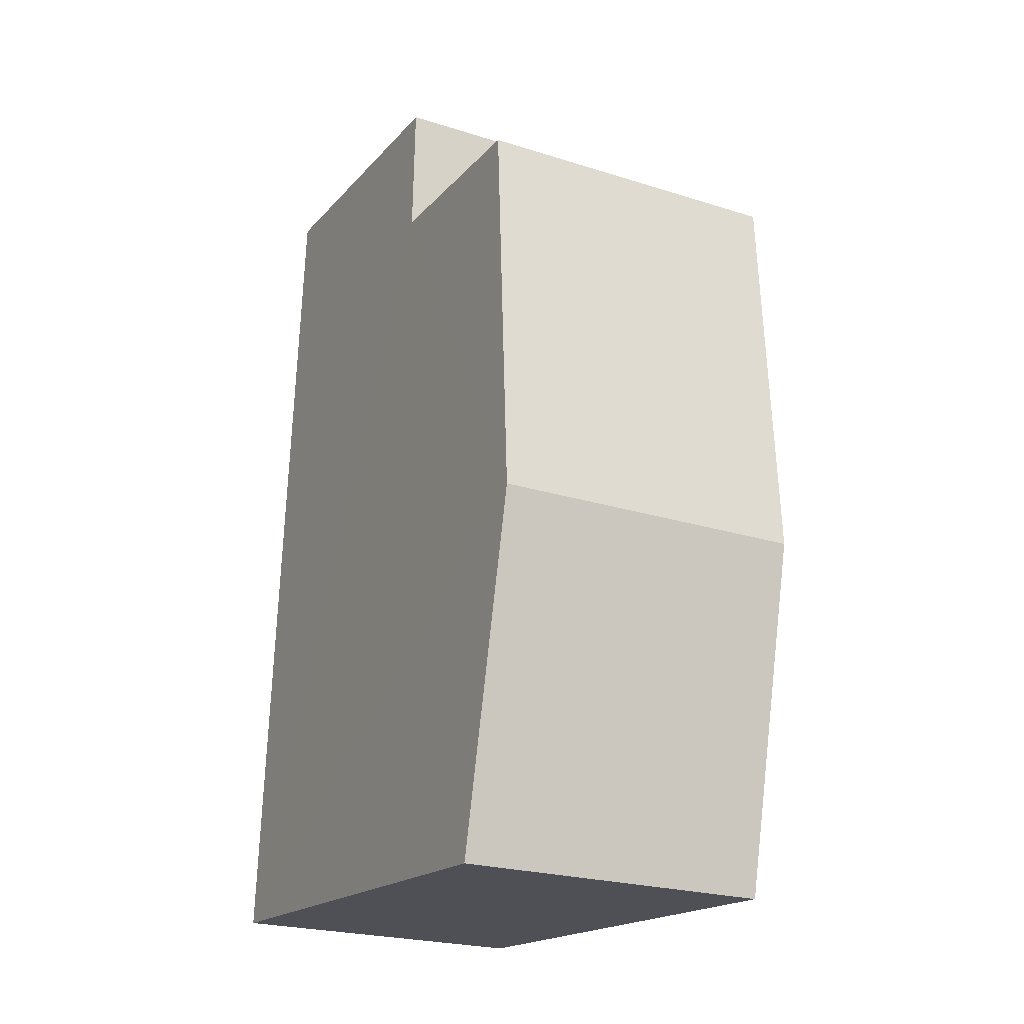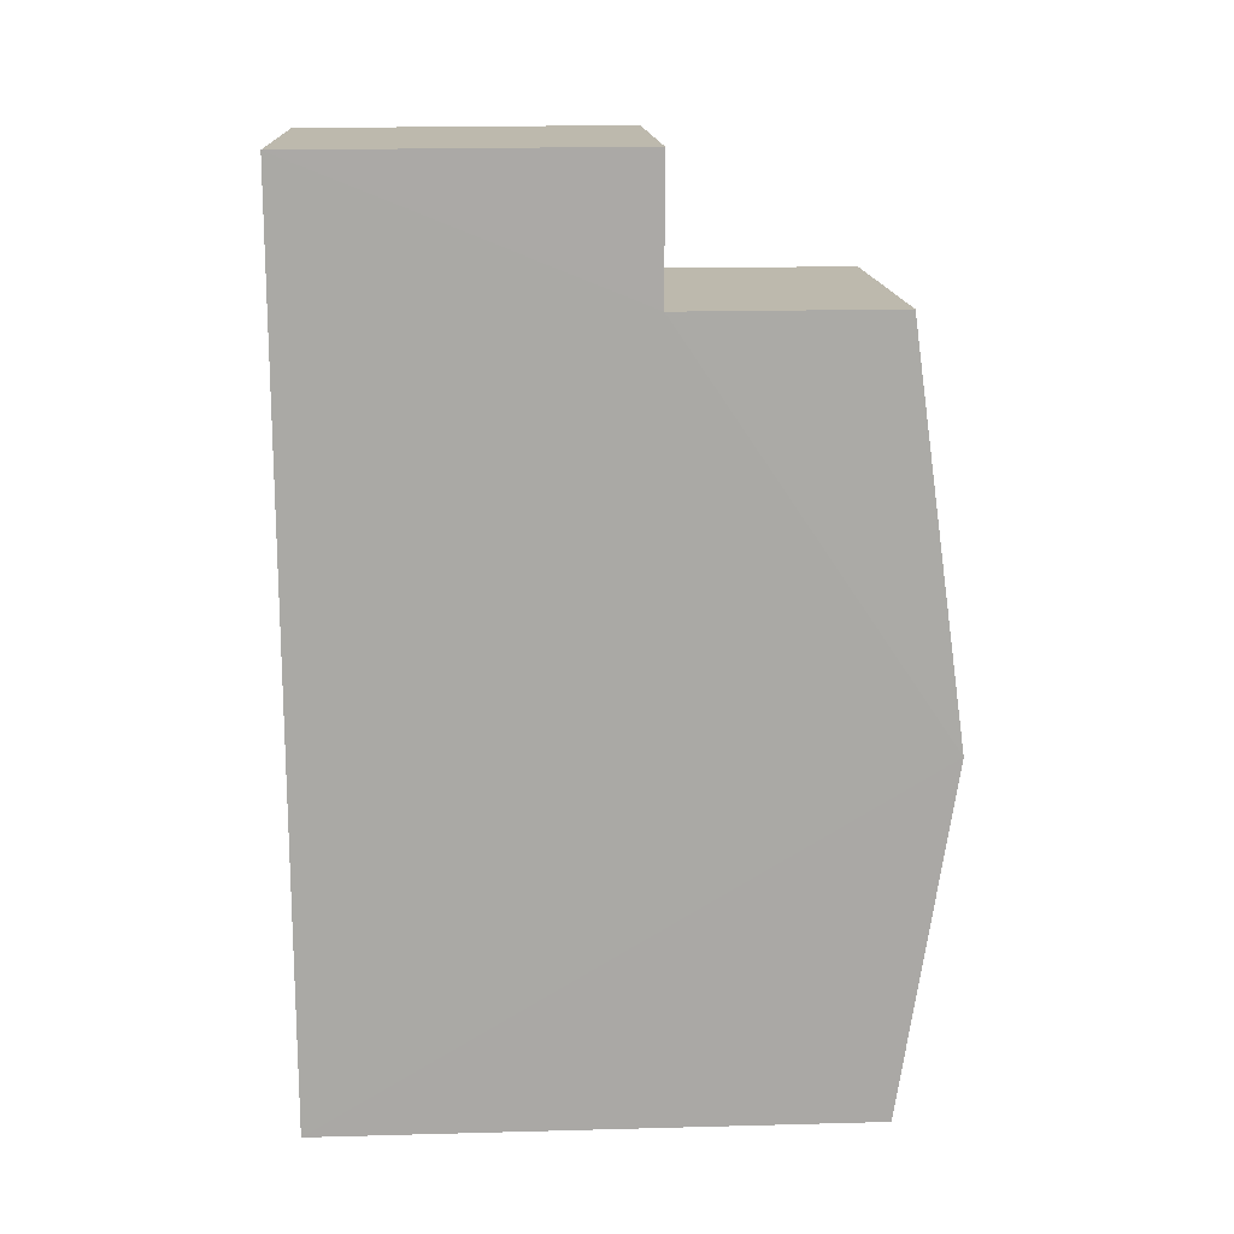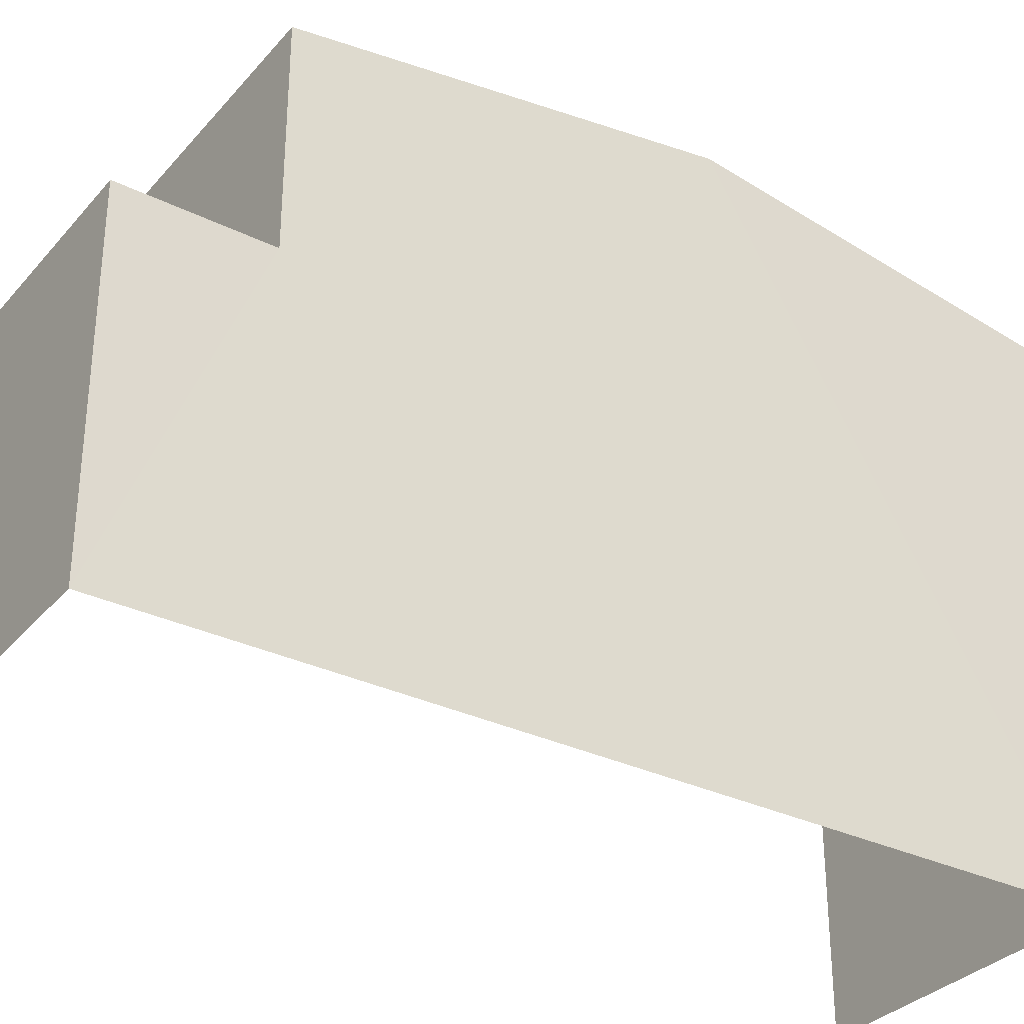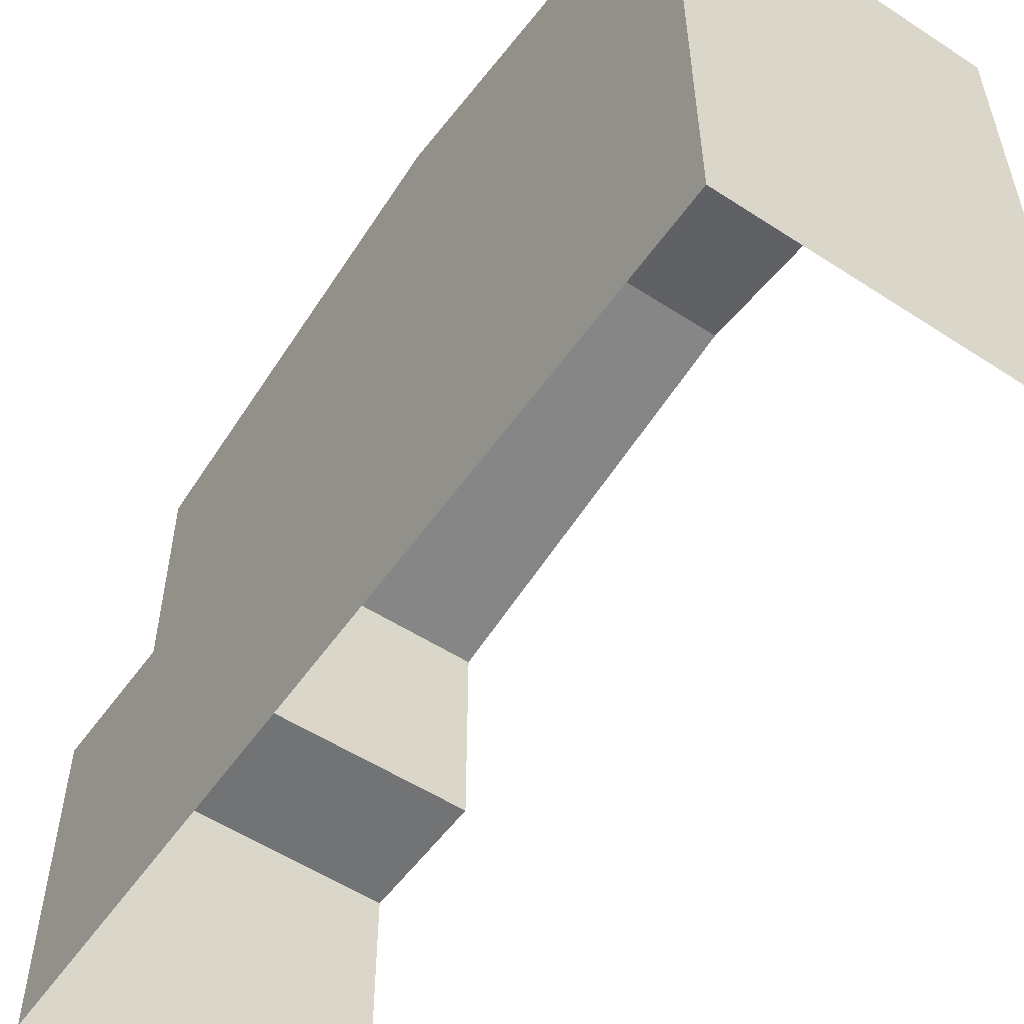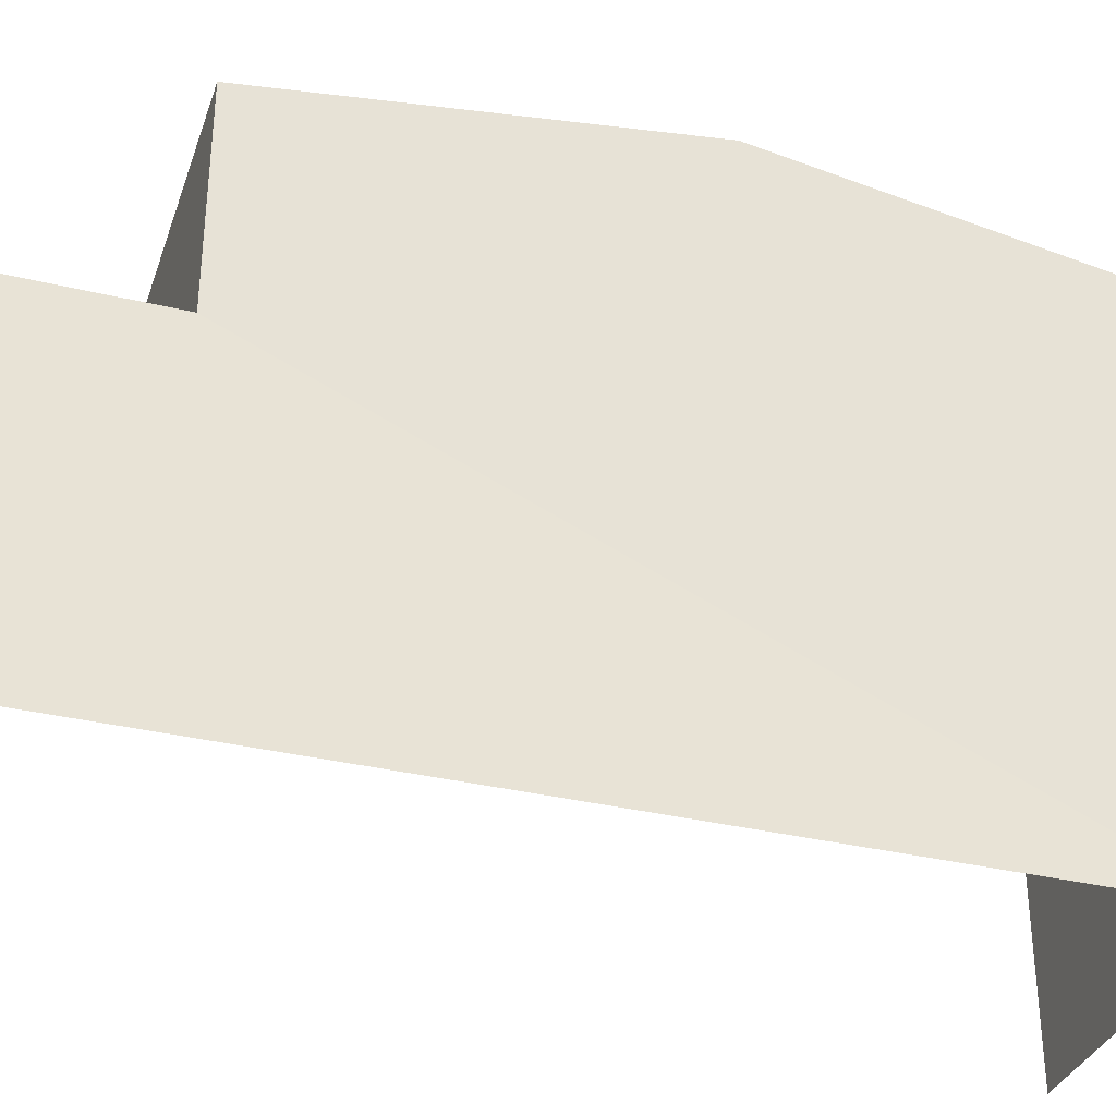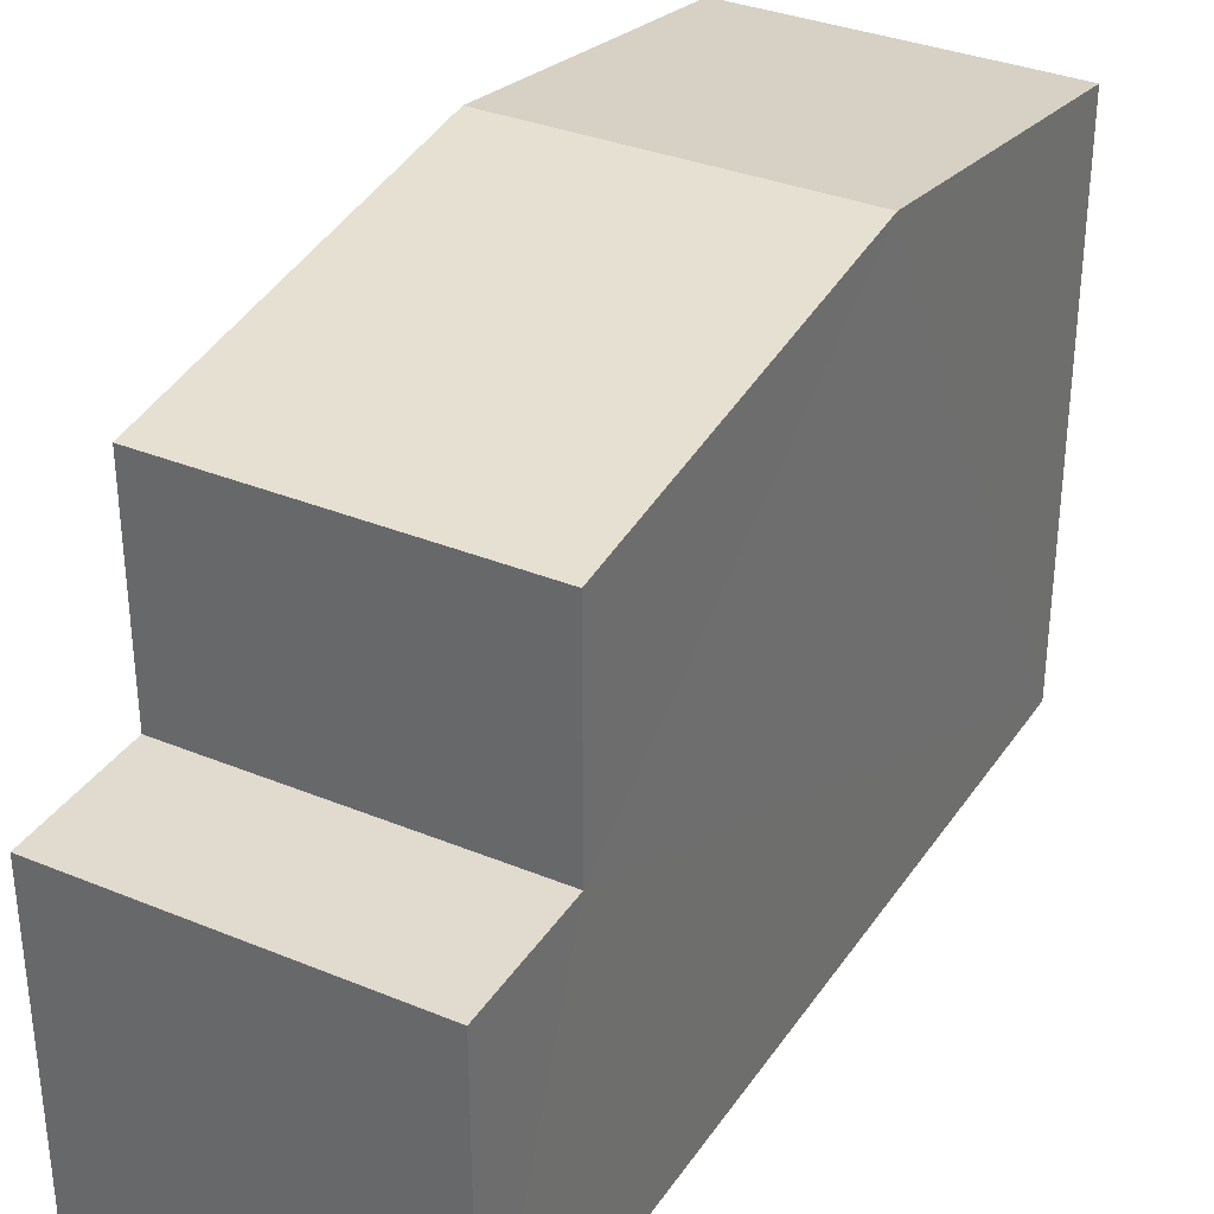
<metadata>
{"format":"obj","ext":"obj","renderer":"f3d","projection":"perspective","resolution":1024,"background":"white","views":[{"elev":-18.3,"azim":-27.8,"up":"+Y"},{"elev":17.4,"azim":-93.1,"up":"+Y"},{"elev":-32.5,"azim":-126.3,"up":"+Z"},{"elev":-55.1,"azim":-36.9,"up":"+Z"},{"elev":-34.3,"azim":-110.4,"up":"+Z"},{"elev":33.8,"azim":-153.3,"up":"+Z"}]}
</metadata>
<code>
v -3.737e+05 -1.056e+05 19.94
v -3.737e+05 -1.056e+05 19.95
v -3.737e+05 -1.056e+05 19.95
v -3.737e+05 -1.056e+05 19.95
v -3.737e+05 -1.056e+05 24.45
v -3.737e+05 -1.056e+05 24.45
v -3.737e+05 -1.056e+05 24.45
v -3.737e+05 -1.056e+05 24.45
v -3.737e+05 -1.056e+05 27.34
v -3.737e+05 -1.056e+05 27.34
v -3.737e+05 -1.056e+05 28.09
v -3.737e+05 -1.056e+05 28.09
v -3.737e+05 -1.056e+05 27.35
v -3.737e+05 -1.056e+05 27.35
f 1 2 3
f 4 1 3
f 13 2 12
f 9 12 8
f 8 2 1
f 8 1 6
f 12 2 8
f 5 6 7
f 5 8 6
f 9 10 11
f 12 9 11
f 11 13 12
f 11 14 13
f 7 1 4
f 7 6 1
f 8 10 9
f 8 5 10
f 14 11 3
f 11 10 5
f 3 5 4
f 4 5 7
f 3 11 5
f 14 3 2
f 13 14 2

</code>
